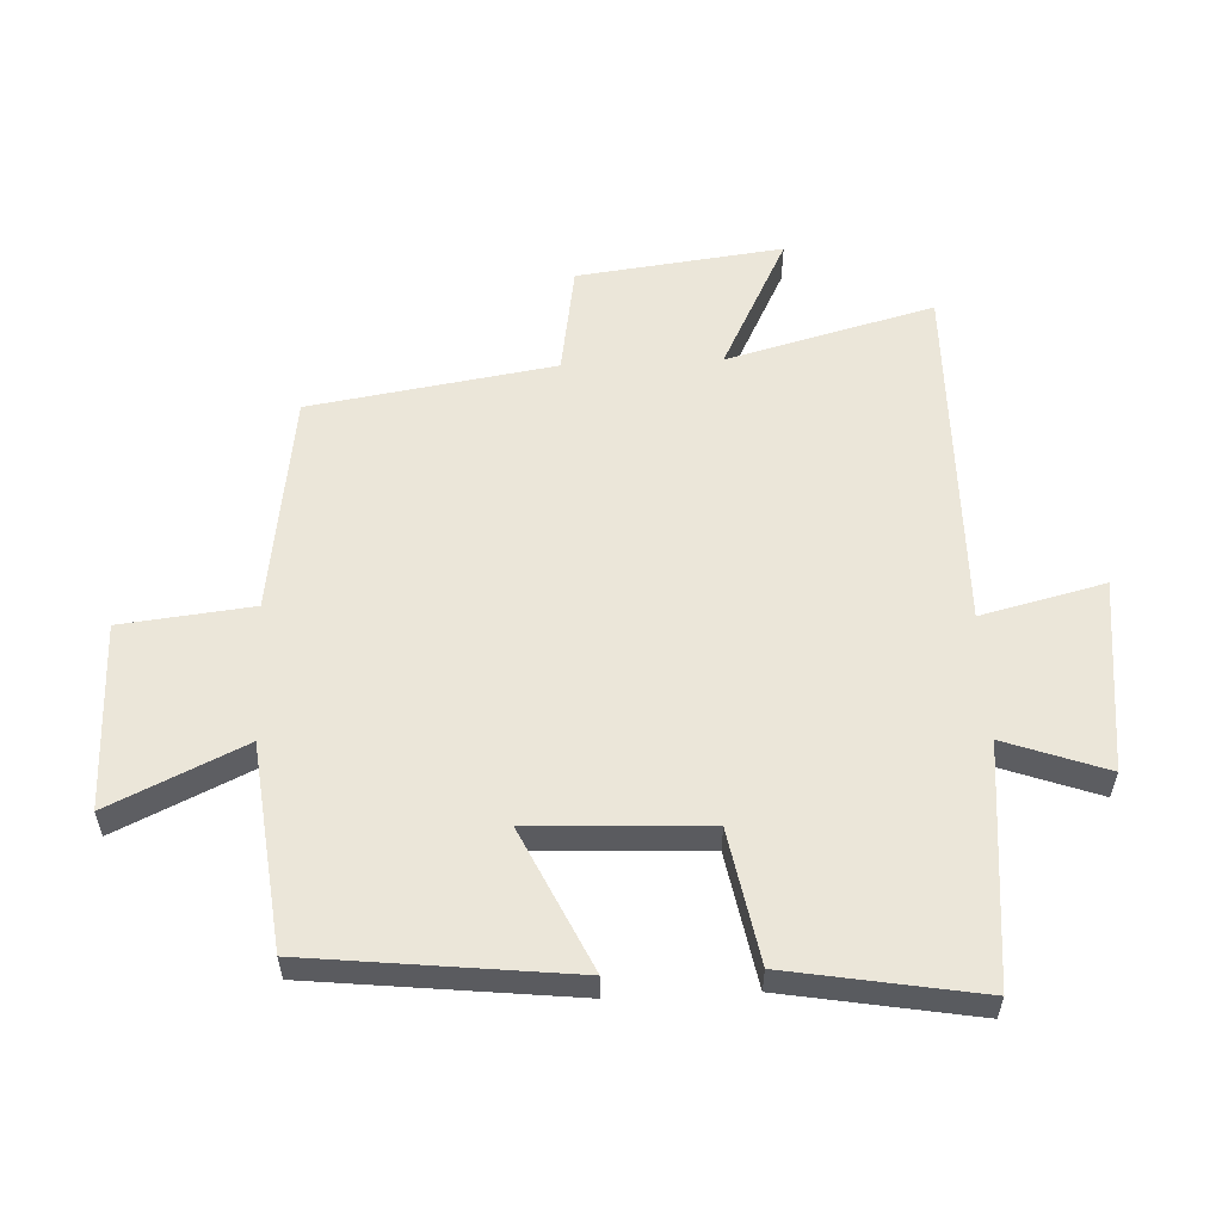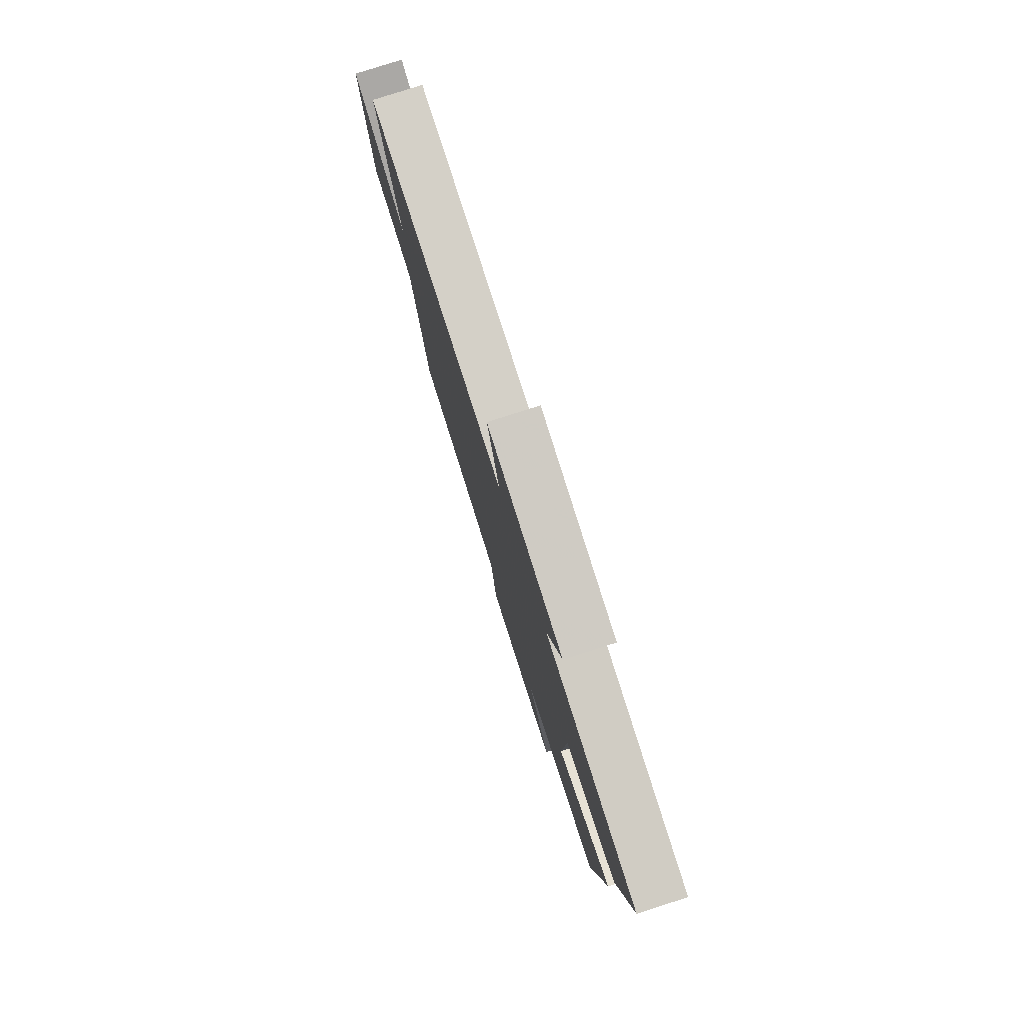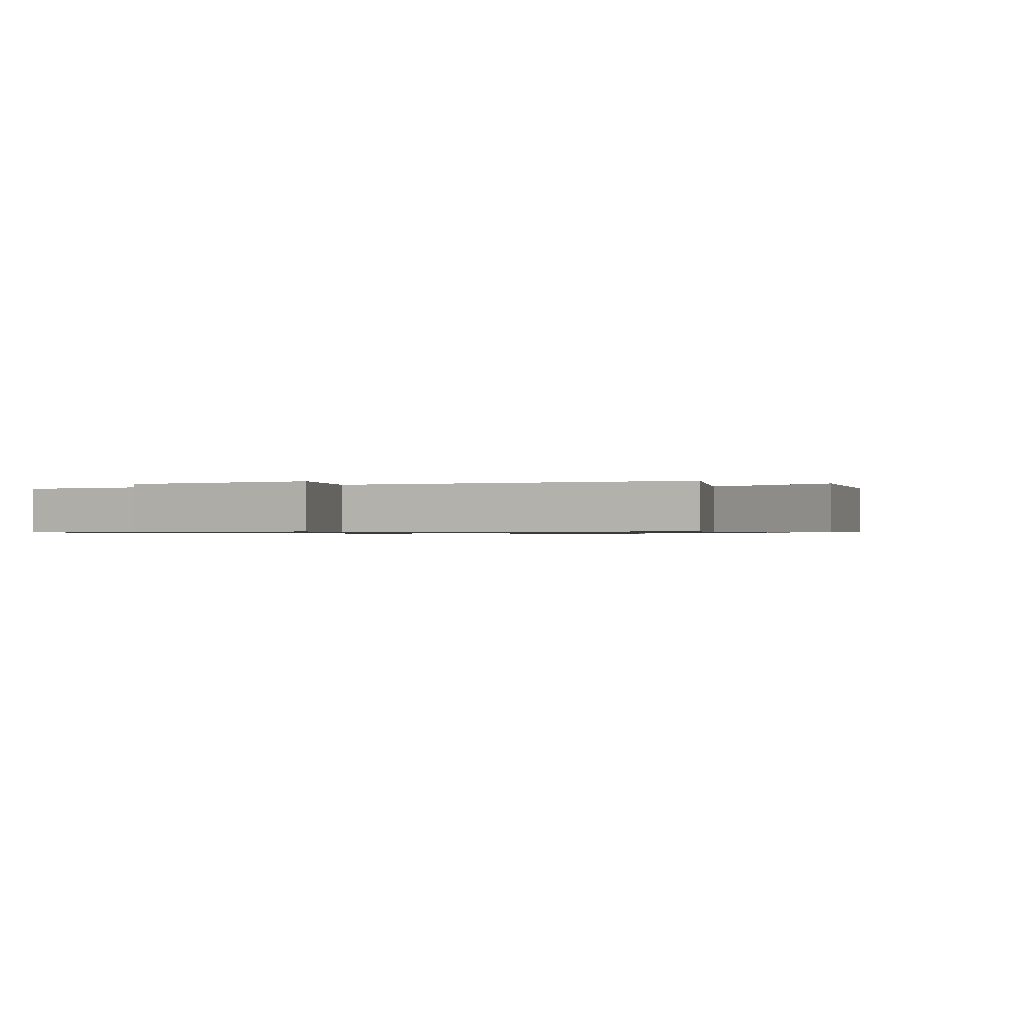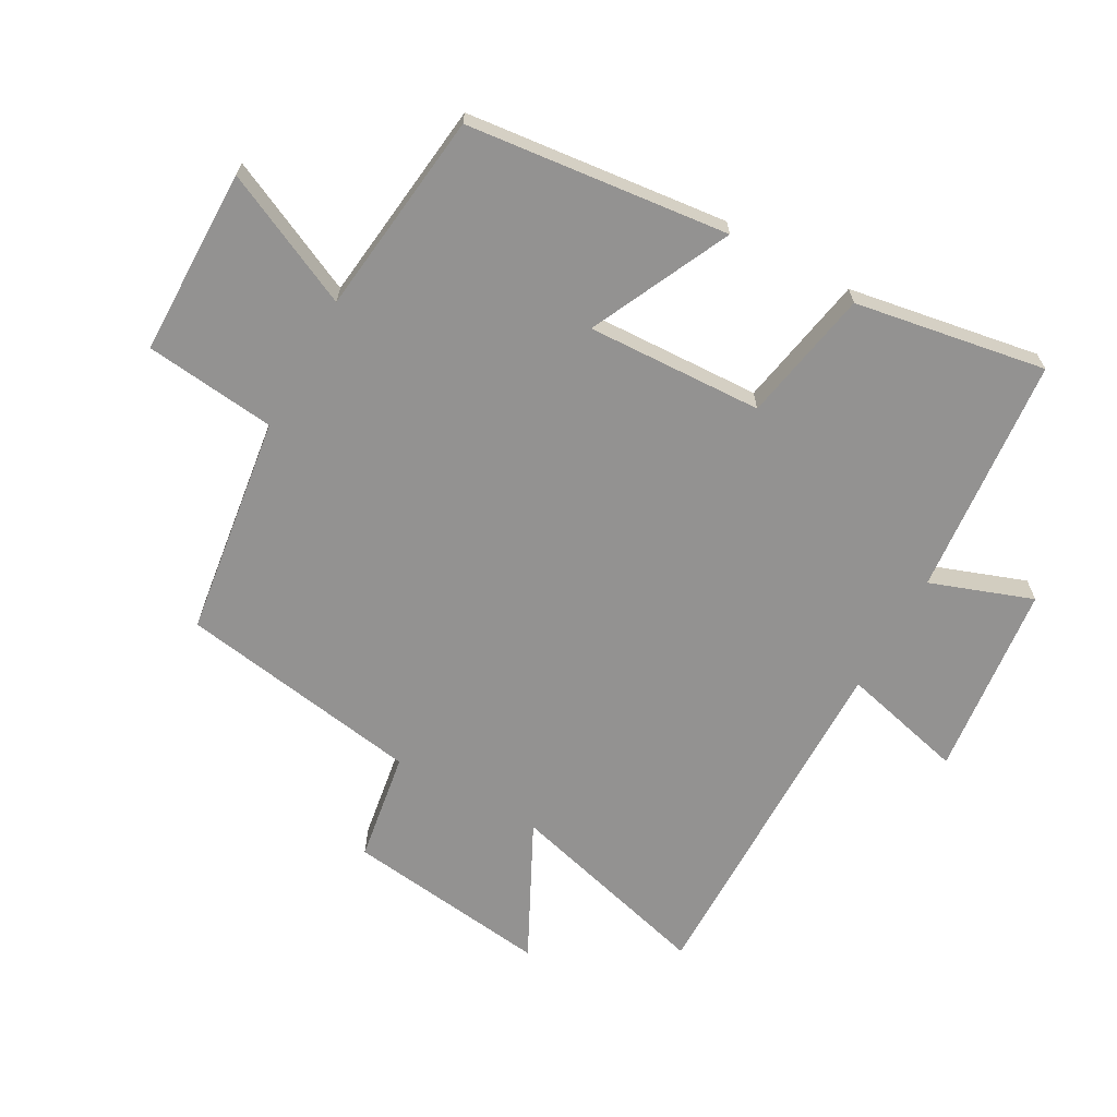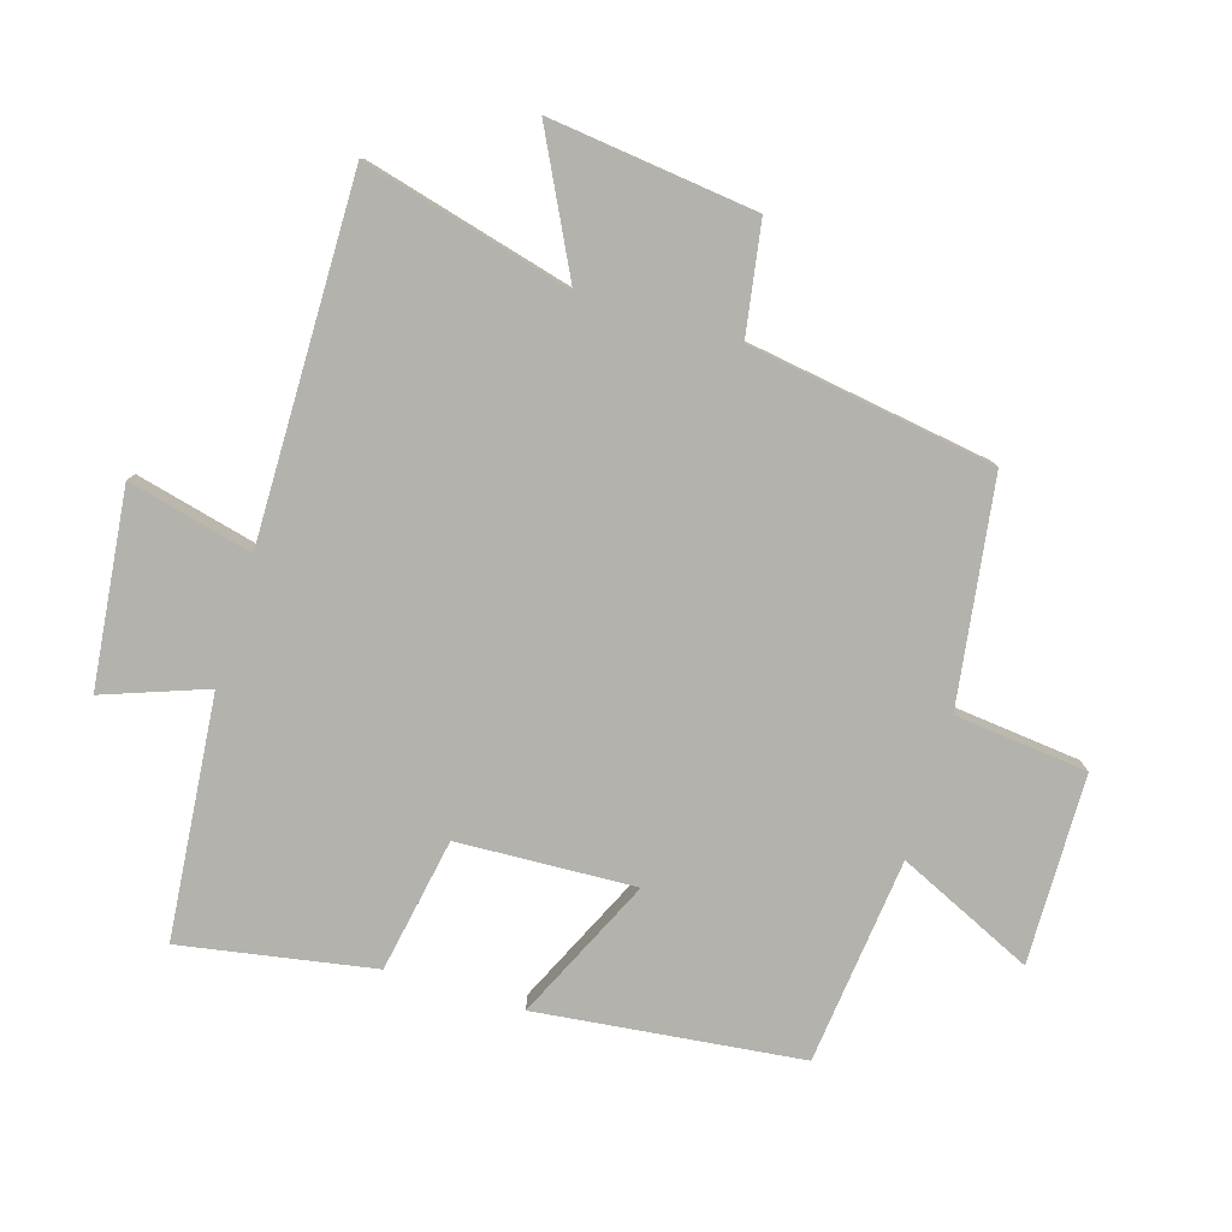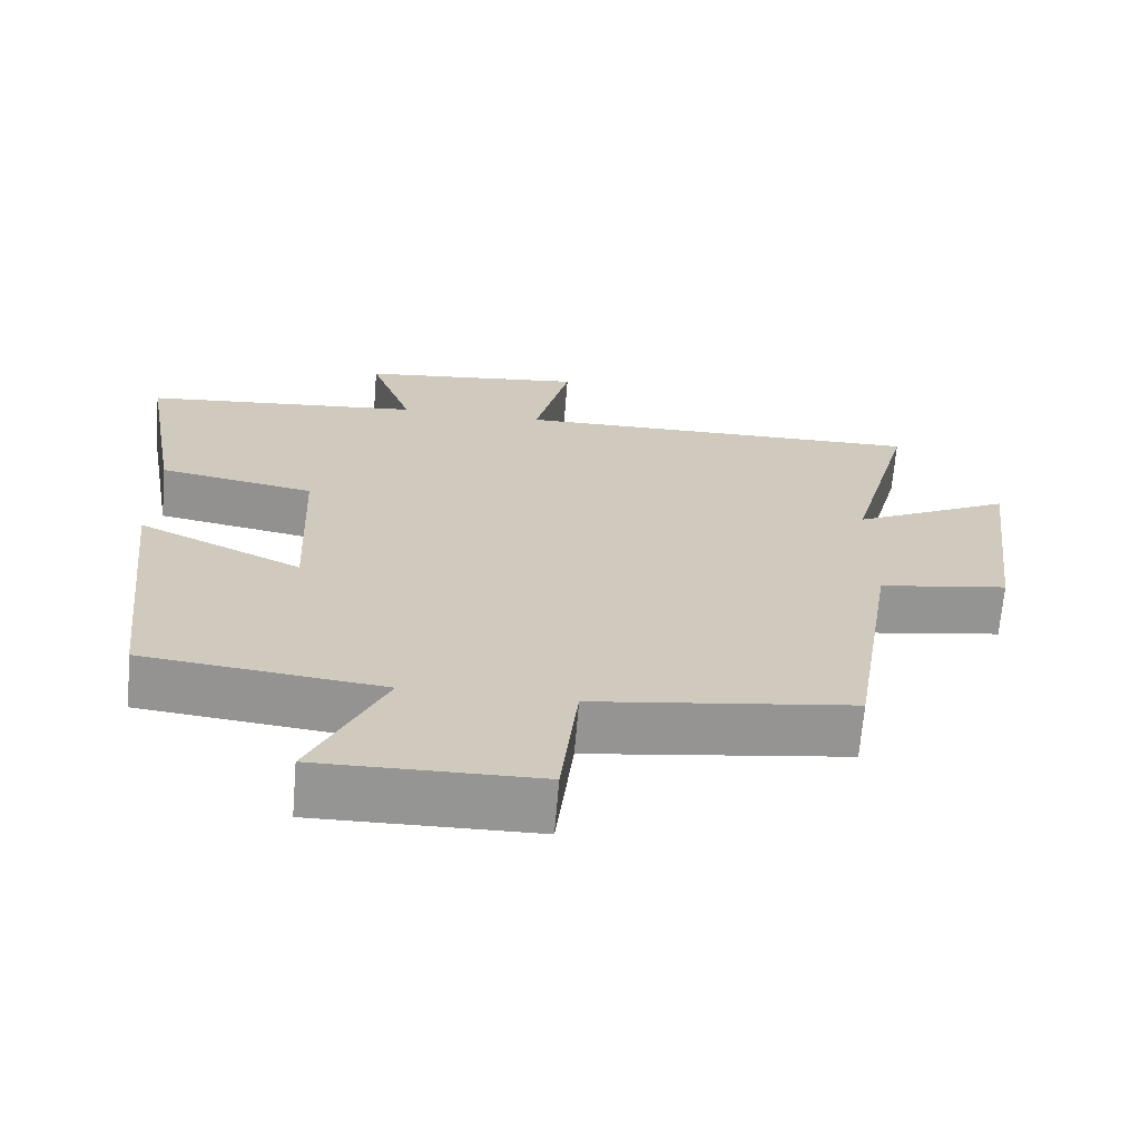
<metadata>
{"format":"obj","ext":"obj","renderer":"f3d","projection":"perspective","resolution":1024,"background":"white","views":[{"elev":56.7,"azim":-92.6,"up":"+Y"},{"elev":79.5,"azim":-107.8,"up":"+Z"},{"elev":-0.7,"azim":23.5,"up":"+Y"},{"elev":-66.5,"azim":-119.2,"up":"+Y"},{"elev":-79.6,"azim":73.2,"up":"+Y"},{"elev":-67.4,"azim":-4.7,"up":"+Z"}]}
</metadata>
<code>
v -0.552 0.07 0.465
v -0.174 0.07 0.5
v -0.232 0.07 0.661
v 0.074 0.07 0.695
v 0.026 0.07 0.5
v 0.587 0.07 0.506
v 0.5 0.07 0.179
v 0.714 0.07 0.287
v 0.674 0.07 -0.037
v 0.5 0.07 -0.065
v 0.439 0.07 -0.451
v 0.089 0.07 -0.5
v 0.066 0.07 -0.708
v -0.23 0.07 -0.712
v -0.131 0.07 -0.5
v -0.454 0.07 -0.463
v -0.5 0.07 -0.049
v -0.278 0.07 -0.154
v -0.29 0.07 0.124
v -0.5 0.07 0.163
v -0.552 0 0.465
v -0.174 0 0.5
v -0.232 0 0.661
v 0.074 0 0.695
v 0.026 0 0.5
v 0.587 0 0.506
v 0.5 0 0.179
v 0.714 0 0.287
v 0.674 0 -0.037
v 0.5 0 -0.065
v 0.439 0 -0.451
v 0.089 0 -0.5
v 0.066 0 -0.708
v -0.23 0 -0.712
v -0.131 0 -0.5
v -0.454 0 -0.463
v -0.5 0 -0.049
v -0.278 0 -0.154
v -0.29 0 0.124
v -0.5 0 0.163
f 19 20 1 2
f 18 19 2
f 15 16 17 18
f 15 18 2
f 12 13 14 15
f 12 15 2
f 11 12 2
f 10 11 2
f 7 8 9 10
f 7 10 2 3
f 5 6 7
f 5 7 3
f 3 4 5
f 22 21 40 39
f 22 39 38
f 38 37 36 35
f 22 38 35
f 35 34 33 32
f 22 35 32
f 22 32 31
f 22 31 30
f 30 29 28 27
f 23 22 30 27
f 27 26 25
f 23 27 25
f 25 24 23
f 1 21 22 2
f 2 22 23 3
f 3 23 24 4
f 4 24 25 5
f 5 25 26 6
f 6 26 27 7
f 7 27 28 8
f 8 28 29 9
f 9 29 30 10
f 10 30 31 11
f 11 31 32 12
f 12 32 33 13
f 13 33 34 14
f 14 34 35 15
f 15 35 36 16
f 16 36 37 17
f 17 37 38 18
f 18 38 39 19
f 19 39 40 20
f 20 40 21 1

</code>
